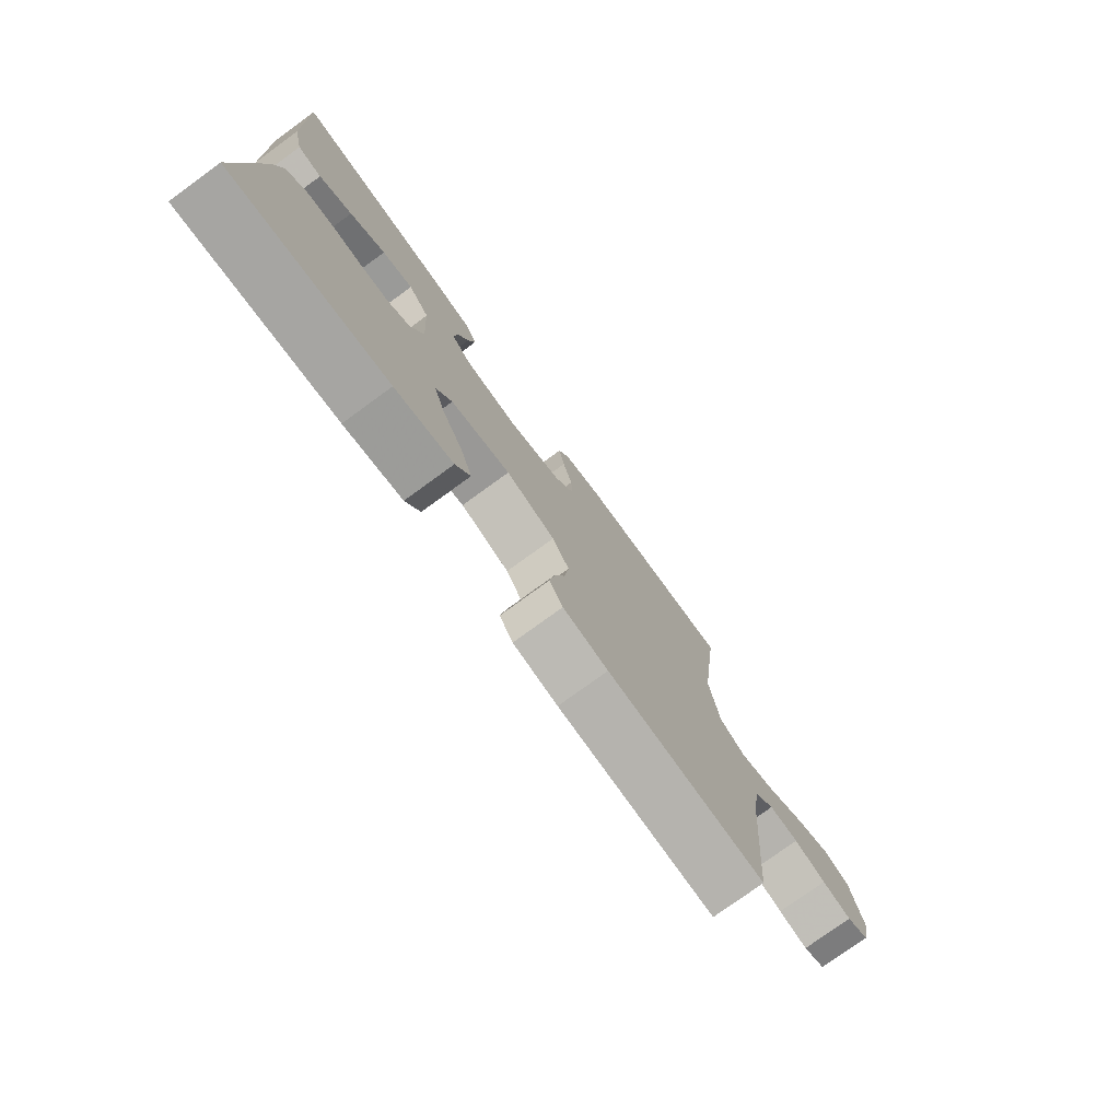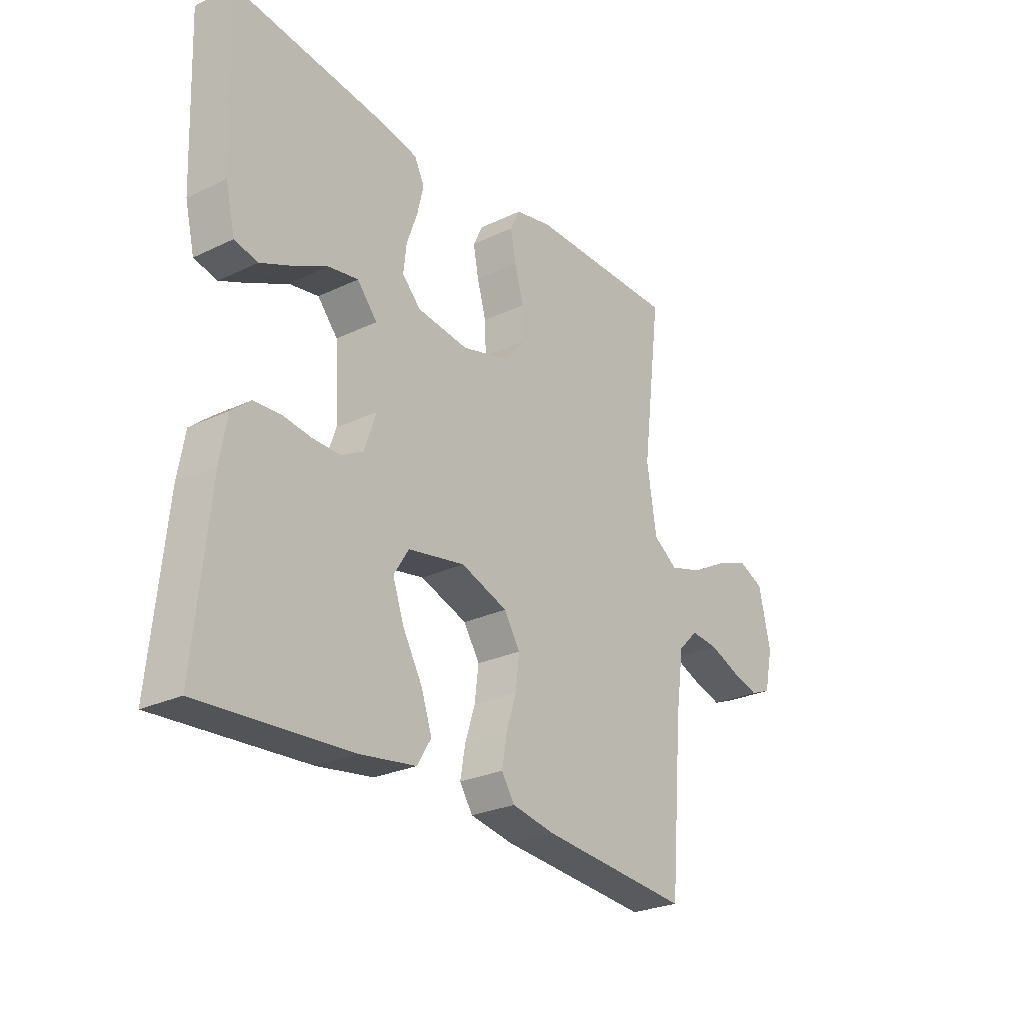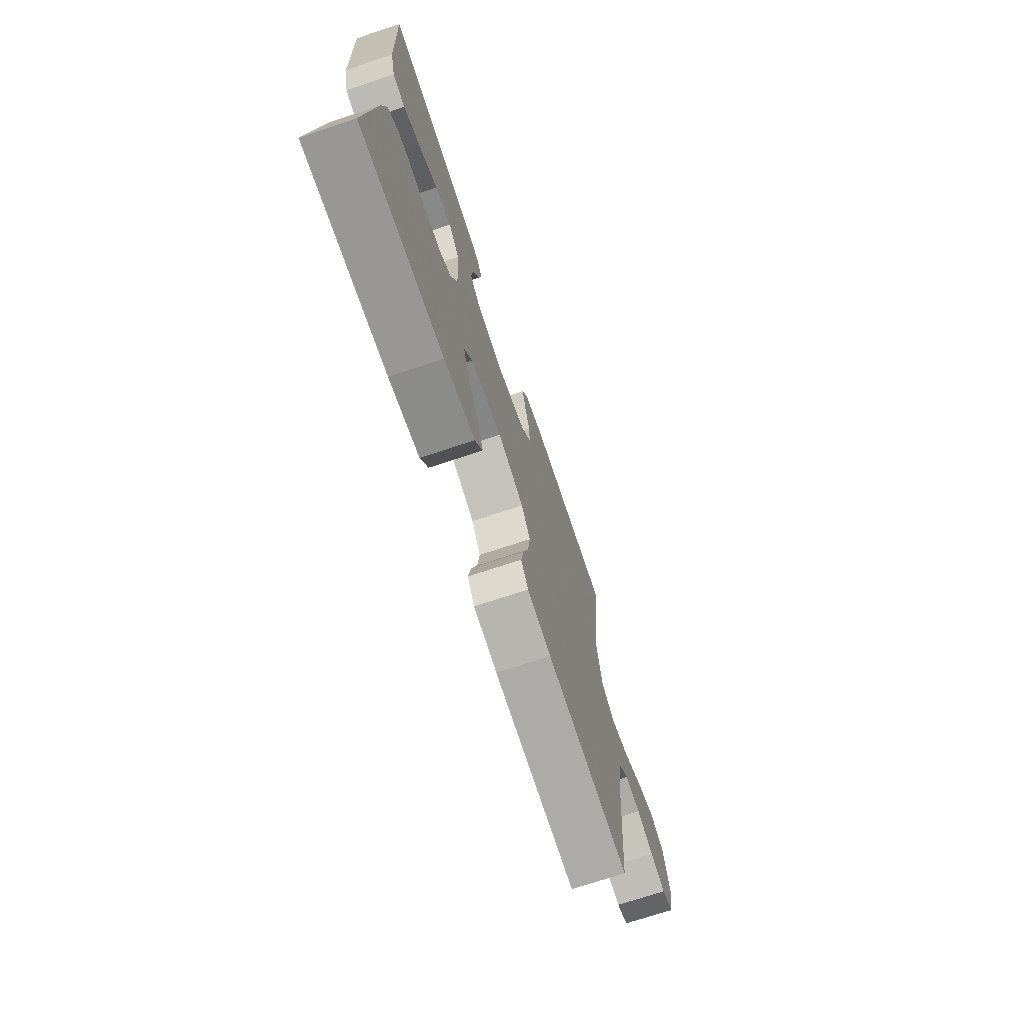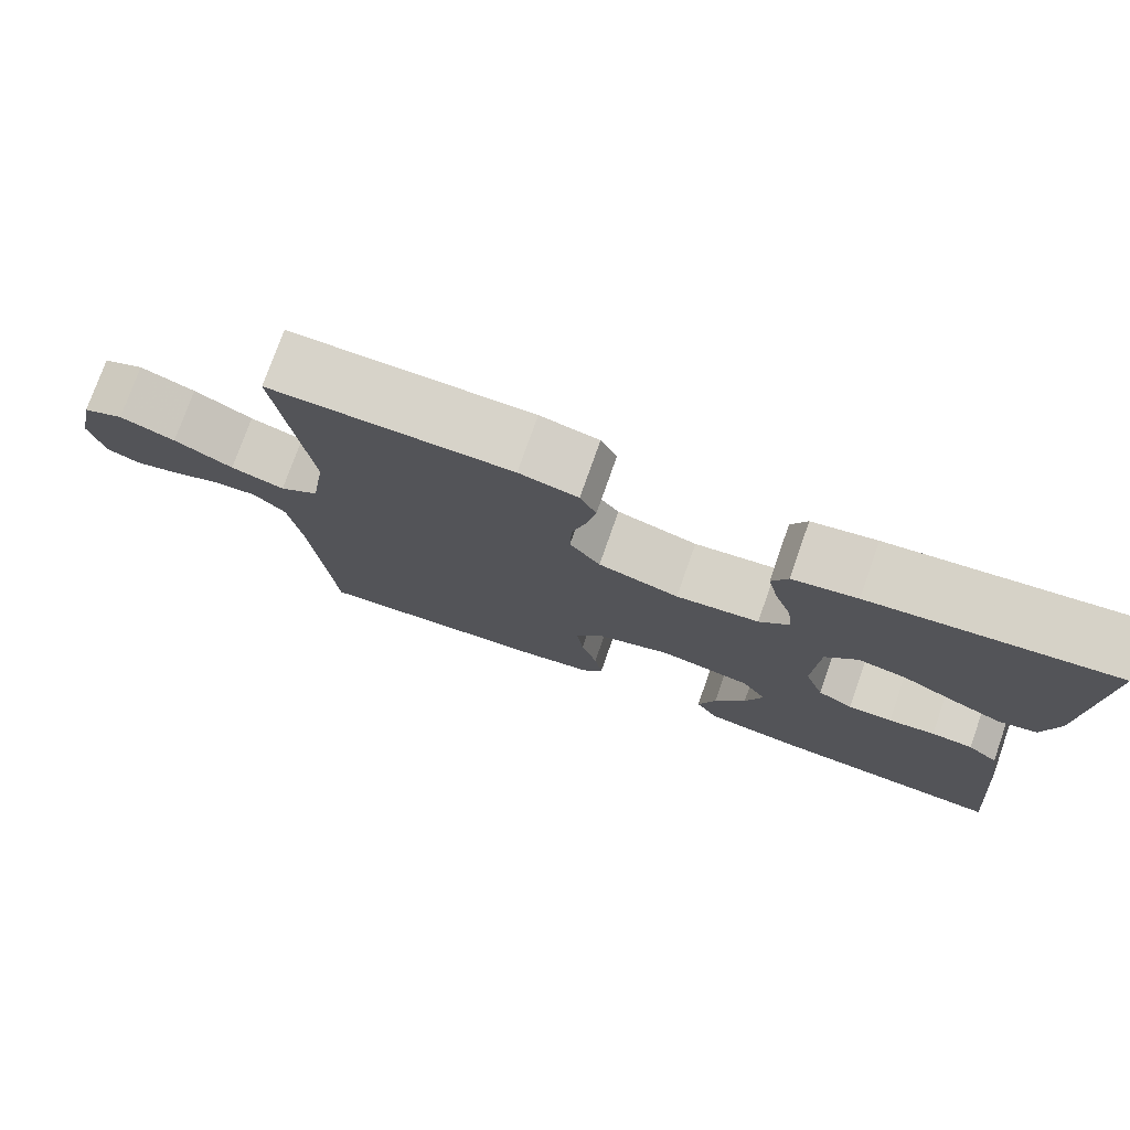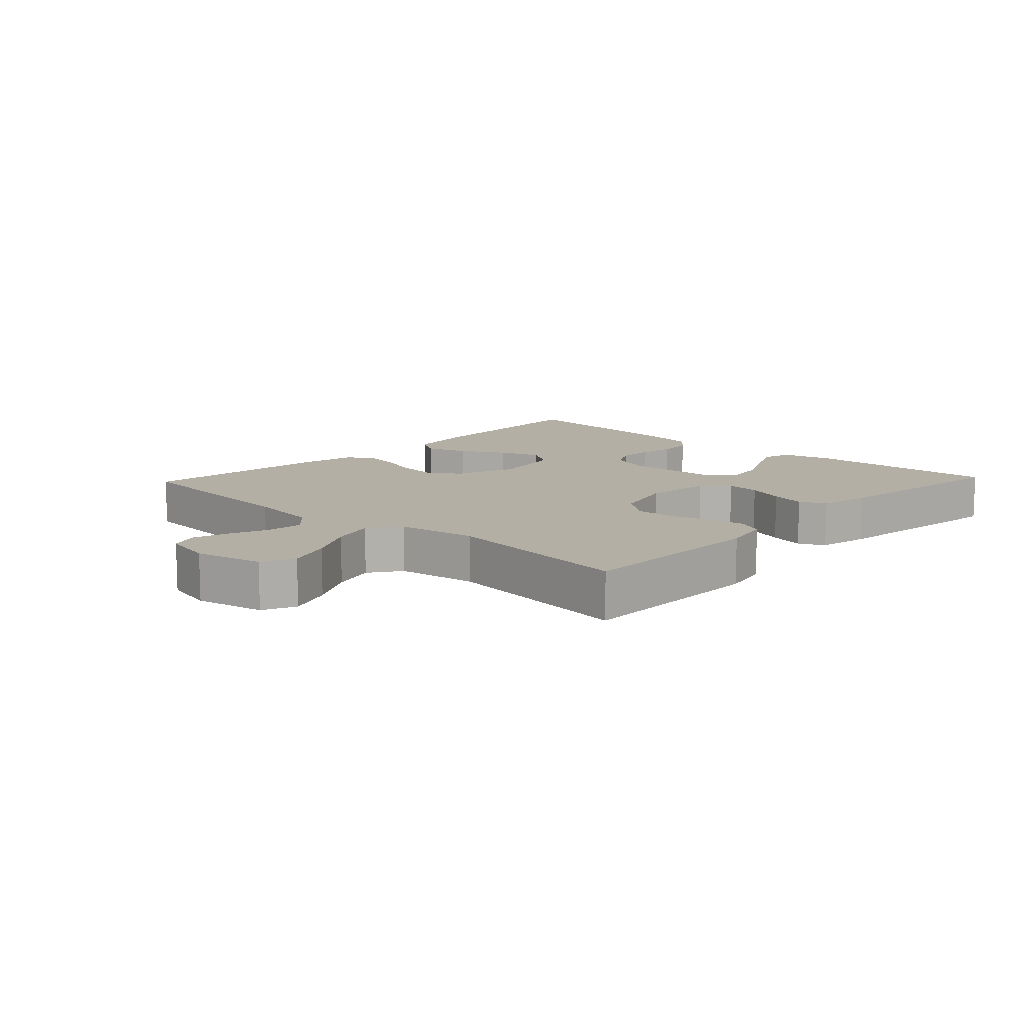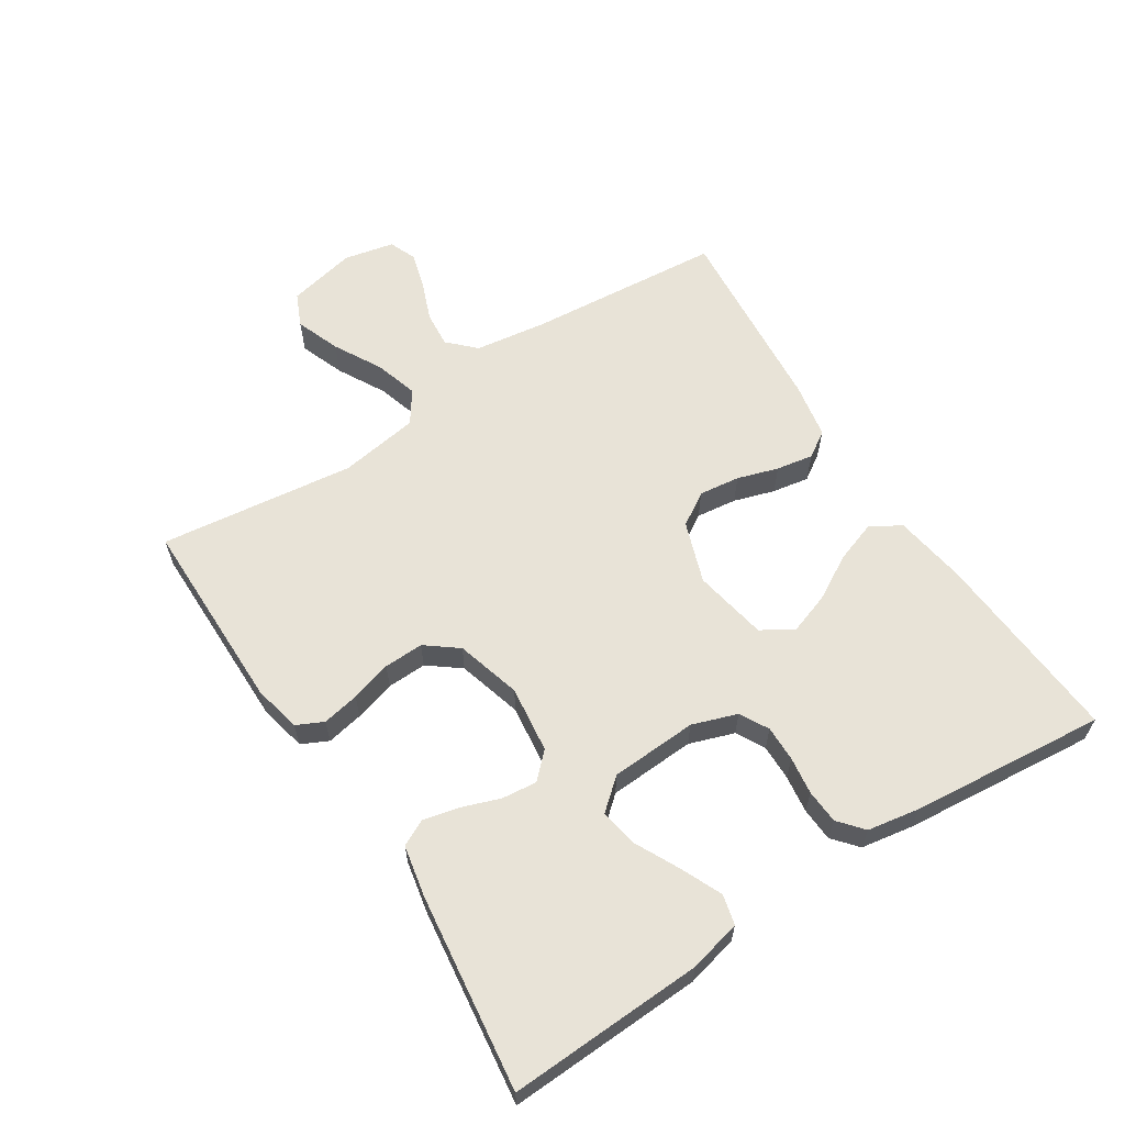
<metadata>
{"format":"obj","ext":"obj","renderer":"f3d","projection":"perspective","resolution":1024,"background":"white","views":[{"elev":-76.6,"azim":126.1,"up":"+Z"},{"elev":-26.5,"azim":126.8,"up":"+Z"},{"elev":-71.7,"azim":108.5,"up":"+Z"},{"elev":76.2,"azim":19.4,"up":"+Z"},{"elev":11.3,"azim":-46.8,"up":"+Y"},{"elev":61.7,"azim":57.1,"up":"+Y"}]}
</metadata>
<code>
v -0.5 0.07 0.5
v -0.2 0.07 0.501
v -0.127 0.07 0.485
v -0.107 0.07 0.444
v -0.118 0.07 0.387
v -0.136 0.07 0.324
v -0.138 0.07 0.263
v -0.1 0.07 0.214
v 0 0.07 0.186
v 0.103 0.07 0.199
v 0.14 0.07 0.237
v 0.134 0.07 0.291
v 0.113 0.07 0.35
v 0.1 0.07 0.405
v 0.12 0.07 0.445
v 0.2 0.07 0.461
v 0.5 0.07 0.5
v 0.488 0.07 0.2
v 0.469 0.07 0.12
v 0.423 0.07 0.109
v 0.36 0.07 0.137
v 0.292 0.07 0.171
v 0.233 0.07 0.181
v 0.193 0.07 0.134
v 0.186 0.07 0
v 0.21 0.07 -0.069
v 0.254 0.07 -0.093
v 0.309 0.07 -0.092
v 0.367 0.07 -0.084
v 0.419 0.07 -0.087
v 0.457 0.07 -0.119
v 0.471 0.07 -0.2
v 0.5 0.07 -0.5
v 0.2 0.07 -0.48
v 0.089 0.07 -0.463
v 0.061 0.07 -0.417
v 0.083 0.07 -0.353
v 0.122 0.07 -0.284
v 0.144 0.07 -0.22
v 0.114 0.07 -0.172
v 0 0.07 -0.151
v -0.094 0.07 -0.184
v -0.126 0.07 -0.235
v -0.118 0.07 -0.298
v -0.098 0.07 -0.361
v -0.088 0.07 -0.418
v -0.114 0.07 -0.458
v -0.2 0.07 -0.474
v -0.5 0.07 -0.5
v -0.526 0.07 -0.2
v -0.542 0.07 -0.089
v -0.582 0.07 -0.049
v -0.638 0.07 -0.054
v -0.698 0.07 -0.078
v -0.754 0.07 -0.094
v -0.796 0.07 -0.077
v -0.813 0.07 0
v -0.79 0.07 0.106
v -0.739 0.07 0.129
v -0.67 0.07 0.103
v -0.597 0.07 0.063
v -0.53 0.07 0.043
v -0.481 0.07 0.077
v -0.462 0.07 0.2
v -0.5 0 0.5
v -0.2 0 0.501
v -0.127 0 0.485
v -0.107 0 0.444
v -0.118 0 0.387
v -0.136 0 0.324
v -0.138 0 0.263
v -0.1 0 0.214
v 0 0 0.186
v 0.103 0 0.199
v 0.14 0 0.237
v 0.134 0 0.291
v 0.113 0 0.35
v 0.1 0 0.405
v 0.12 0 0.445
v 0.2 0 0.461
v 0.5 0 0.5
v 0.488 0 0.2
v 0.469 0 0.12
v 0.423 0 0.109
v 0.36 0 0.137
v 0.292 0 0.171
v 0.233 0 0.181
v 0.193 0 0.134
v 0.186 0 0
v 0.21 0 -0.069
v 0.254 0 -0.093
v 0.309 0 -0.092
v 0.367 0 -0.084
v 0.419 0 -0.087
v 0.457 0 -0.119
v 0.471 0 -0.2
v 0.5 0 -0.5
v 0.2 0 -0.48
v 0.089 0 -0.463
v 0.061 0 -0.417
v 0.083 0 -0.353
v 0.122 0 -0.284
v 0.144 0 -0.22
v 0.114 0 -0.172
v 0 0 -0.151
v -0.094 0 -0.184
v -0.126 0 -0.235
v -0.118 0 -0.298
v -0.098 0 -0.361
v -0.088 0 -0.418
v -0.114 0 -0.458
v -0.2 0 -0.474
v -0.5 0 -0.5
v -0.526 0 -0.2
v -0.542 0 -0.089
v -0.582 0 -0.049
v -0.638 0 -0.054
v -0.698 0 -0.078
v -0.754 0 -0.094
v -0.796 0 -0.077
v -0.813 0 0
v -0.79 0 0.106
v -0.739 0 0.129
v -0.67 0 0.103
v -0.597 0 0.063
v -0.53 0 0.043
v -0.481 0 0.077
v -0.462 0 0.2
f 59 60 61
f 58 59 61
f 57 58 61
f 56 57 61
f 55 56 61
f 54 55 61
f 53 54 61
f 52 53 61 62
f 51 52 62 63
f 48 49 50
f 47 48 50
f 46 47 50
f 45 46 50
f 44 45 50
f 50 51 63
f 44 50 63
f 43 44 63
f 36 37 38
f 35 36 38
f 34 35 38
f 33 34 38
f 32 33 38
f 31 32 38
f 30 31 38
f 29 30 38
f 28 29 38
f 27 28 38 39
f 26 27 39 40
f 20 21 22
f 19 20 22
f 18 19 22
f 17 18 22
f 16 17 22
f 15 16 22
f 14 15 22
f 13 14 22
f 12 13 22
f 11 12 22 23
f 10 11 23 24
f 4 5 6
f 3 4 6
f 2 3 6
f 1 2 6
f 64 1 6
f 64 6 7
f 64 7 8
f 63 64 8
f 43 63 8
f 42 43 8
f 41 42 8 9
f 41 9 10
f 40 41 10
f 26 40 10
f 25 26 10
f 10 24 25
f 125 124 123
f 125 123 122
f 125 122 121
f 125 121 120
f 125 120 119
f 125 119 118
f 125 118 117
f 126 125 117 116
f 127 126 116 115
f 114 113 112
f 114 112 111
f 114 111 110
f 114 110 109
f 114 109 108
f 127 115 114
f 127 114 108
f 127 108 107
f 102 101 100
f 102 100 99
f 102 99 98
f 102 98 97
f 102 97 96
f 102 96 95
f 102 95 94
f 102 94 93
f 102 93 92
f 103 102 92 91
f 104 103 91 90
f 86 85 84
f 86 84 83
f 86 83 82
f 86 82 81
f 86 81 80
f 86 80 79
f 86 79 78
f 86 78 77
f 86 77 76
f 87 86 76 75
f 88 87 75 74
f 70 69 68
f 70 68 67
f 70 67 66
f 70 66 65
f 70 65 128
f 71 70 128
f 72 71 128
f 72 128 127
f 72 127 107
f 72 107 106
f 73 72 106 105
f 74 73 105
f 74 105 104
f 74 104 90
f 74 90 89
f 89 88 74
f 1 65 66 2
f 2 66 67 3
f 3 67 68 4
f 4 68 69 5
f 5 69 70 6
f 6 70 71 7
f 7 71 72 8
f 8 72 73 9
f 9 73 74 10
f 10 74 75 11
f 11 75 76 12
f 12 76 77 13
f 13 77 78 14
f 14 78 79 15
f 15 79 80 16
f 16 80 81 17
f 17 81 82 18
f 18 82 83 19
f 19 83 84 20
f 20 84 85 21
f 21 85 86 22
f 22 86 87 23
f 23 87 88 24
f 24 88 89 25
f 25 89 90 26
f 26 90 91 27
f 27 91 92 28
f 28 92 93 29
f 29 93 94 30
f 30 94 95 31
f 31 95 96 32
f 32 96 97 33
f 33 97 98 34
f 34 98 99 35
f 35 99 100 36
f 36 100 101 37
f 37 101 102 38
f 38 102 103 39
f 39 103 104 40
f 40 104 105 41
f 41 105 106 42
f 42 106 107 43
f 43 107 108 44
f 44 108 109 45
f 45 109 110 46
f 46 110 111 47
f 47 111 112 48
f 48 112 113 49
f 49 113 114 50
f 50 114 115 51
f 51 115 116 52
f 52 116 117 53
f 53 117 118 54
f 54 118 119 55
f 55 119 120 56
f 56 120 121 57
f 57 121 122 58
f 58 122 123 59
f 59 123 124 60
f 60 124 125 61
f 61 125 126 62
f 62 126 127 63
f 63 127 128 64
f 64 128 65 1

</code>
